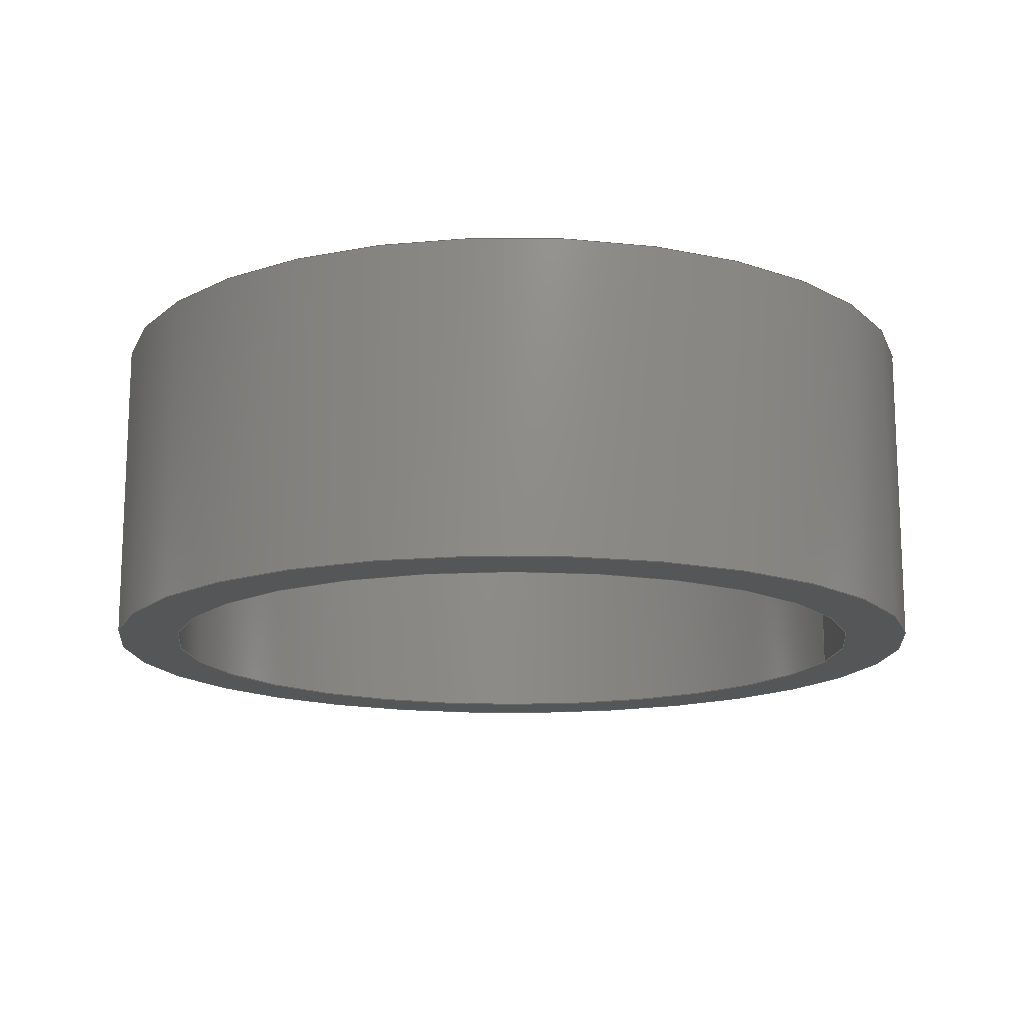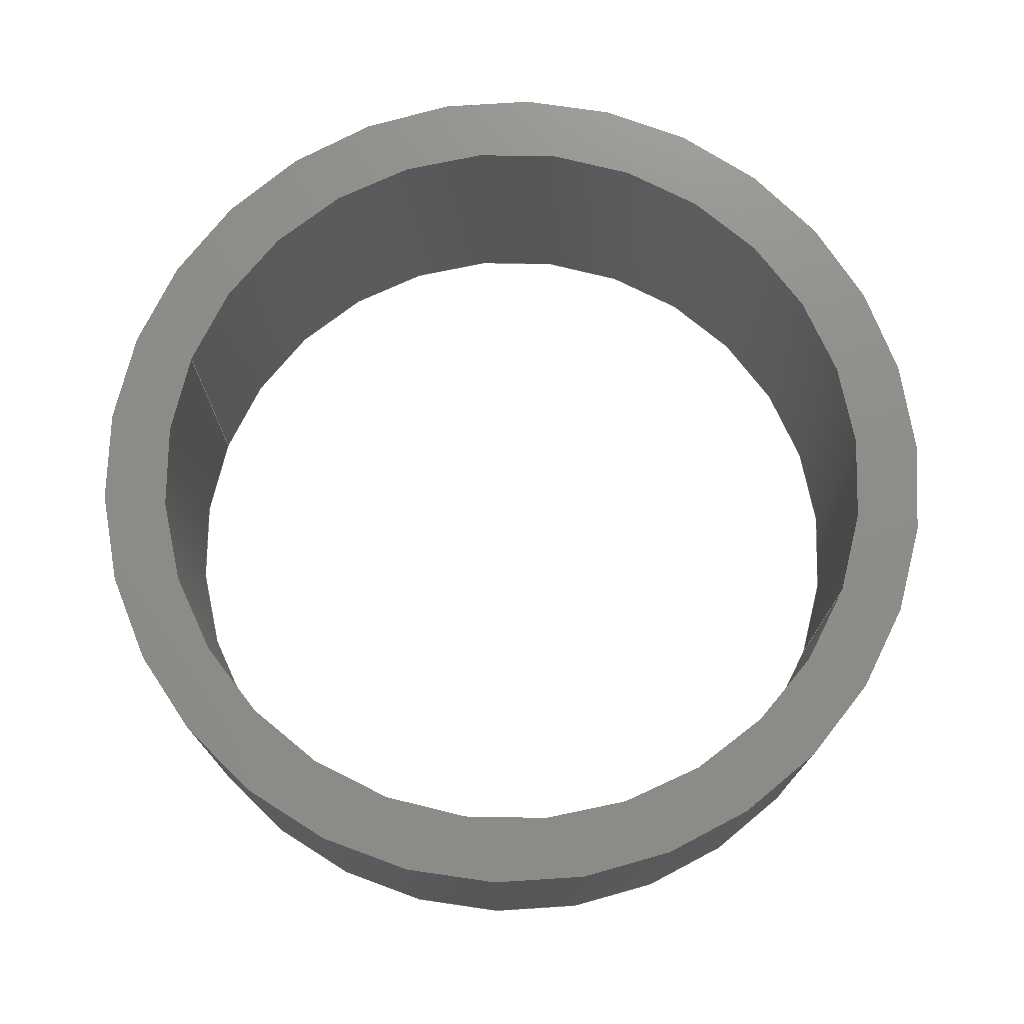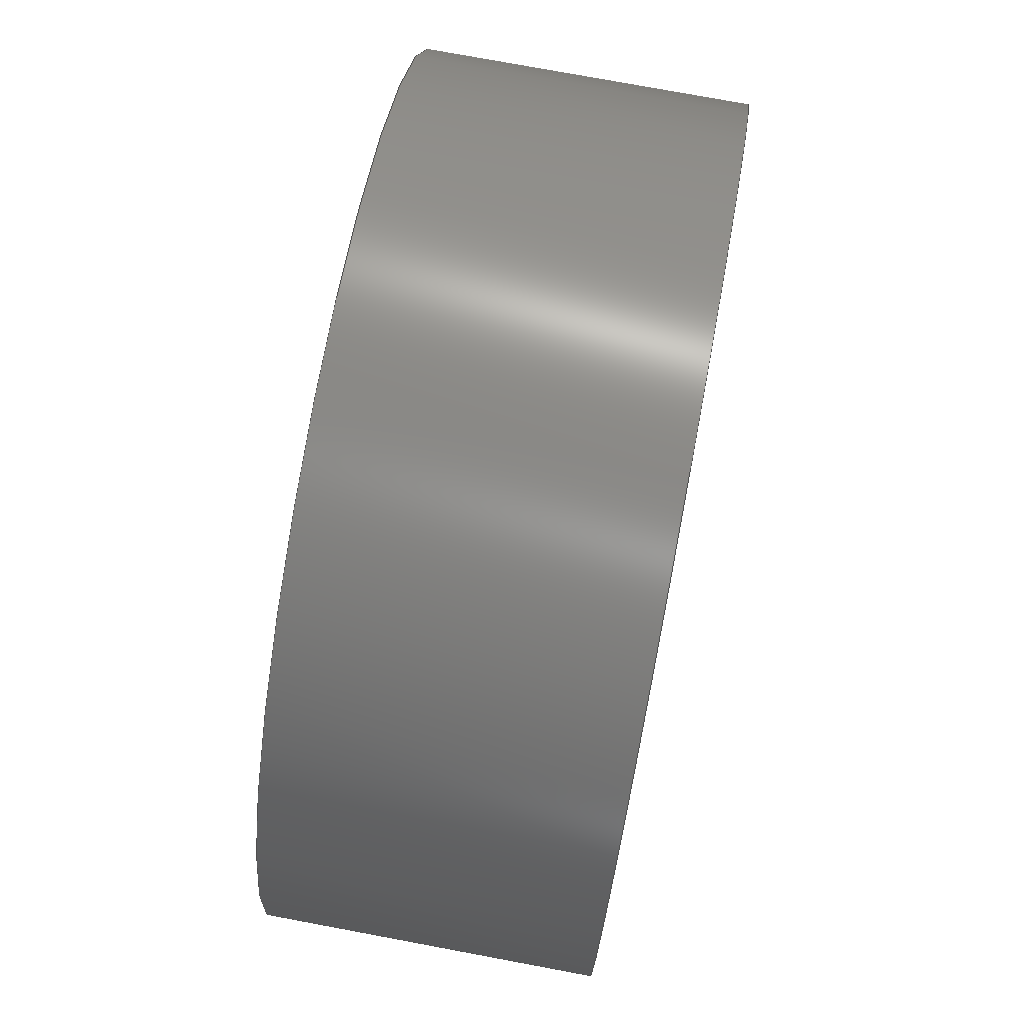
<metadata>
{"format":"step","ext":"step","renderer":"f3d","projection":"perspective","resolution":1024,"background":"white","views":[{"elev":-14.9,"azim":167.2,"up":"+Z"},{"elev":74.3,"azim":-159.7,"up":"+Z"},{"elev":75.6,"azim":-79.4,"up":"+Y"}]}
</metadata>
<code>
ISO-10303-21;
DATA;
#1 = EDGE_CURVE ( 'NONE', #17, #118, #161, .T. ) ;
#2 = VERTEX_POINT ( 'NONE', #31 ) ;
#3 = SECURITY_CLASSIFICATION_LEVEL ( 'unclassified' ) ;
#4 = PERSON_AND_ORGANIZATION_ROLE ( 'creator' ) ;
#5 = COORDINATED_UNIVERSAL_TIME_OFFSET ( 5, 0, .BEHIND. ) ;
#6 = PERSON_AND_ORGANIZATION_ROLE ( 'design_supplier' ) ;
#7 = CC_DESIGN_APPROVAL ( #244, ( #109 ) ) ;
#8 = PRODUCT ( 'am-3678 - Small Boss 775 Sport Bushing', 'am-3678 - Small Boss 775 Sport Bushing', '', ( #155 ) ) ;
#9 = MANIFOLD_SOLID_BREP ( 'Boss-Extrude1', #20 ) ;
#10 = ORIENTED_EDGE ( 'NONE', *, *, #248, .F. ) ;
#11 = ORIENTED_EDGE ( 'NONE', *, *, #1, .F. ) ;
#12 = ORIENTED_EDGE ( 'NONE', *, *, #70, .T. ) ;
#13 = CALENDAR_DATE ( 2017, 14, 11 ) ;
#14 = ORIENTED_EDGE ( 'NONE', *, *, #122, .F. ) ;
#15 = APPLICATION_PROTOCOL_DEFINITION ( 'international standard', 'config_control_design', 1994, #208 ) ;
#16 = AXIS2_PLACEMENT_3D ( 'NONE', #124, #221, #218 ) ;
#17 = VERTEX_POINT ( 'NONE', #49 ) ;
#18 = CALENDAR_DATE ( 2017, 14, 11 ) ;
#19 = FACE_OUTER_BOUND ( 'NONE', #137, .T. ) ;
#20 = CLOSED_SHELL ( 'NONE', ( #126, #117, #162, #222, #69, #159 ) ) ;
#21 = CIRCLE ( 'NONE', #172, 0.2945 ) ;
#22 = CARTESIAN_POINT ( 'NONE',  ( 0.3445, 4.219e-17, 0.125 ) ) ;
#23 = EDGE_CURVE ( 'NONE', #174, #2, #242, .T. ) ;
#24 = AXIS2_PLACEMENT_3D ( 'NONE', #156, #207, #36 ) ;
#25 = SHAPE_DEFINITION_REPRESENTATION ( #180, #185 ) ;
#26 = APPROVAL_STATUS ( 'not_yet_approved' ) ;
#27 = EDGE_CURVE ( 'NONE', #105, #174, #59, .T. ) ;
#28 = DIRECTION ( 'NONE',  ( 1, 0, 0 ) ) ;
#29 = APPROVAL_DATE_TIME ( #220, #244 ) ;
#30 = DIRECTION ( 'NONE',  ( 1, 0, 0 ) ) ;
#31 = CARTESIAN_POINT ( 'NONE',  ( -0.2945, 0, -0.125 ) ) ;
#32 = CC_DESIGN_SECURITY_CLASSIFICATION ( #177, ( #109 ) ) ;
#33 = PERSON_AND_ORGANIZATION_ROLE ( 'design_owner' ) ;
#34 = ORIENTED_EDGE ( 'NONE', *, *, #122, .T. ) ;
#35 = PLANE ( 'NONE',  #51 ) ;
#36 = DIRECTION ( 'NONE',  ( 1, 0, 0 ) ) ;
#37 = ORIENTED_EDGE ( 'NONE', *, *, #198, .F. ) ;
#38 = APPROVAL_ROLE ( '' ) ;
#39 = CC_DESIGN_DATE_AND_TIME_ASSIGNMENT ( #135, #241, ( #171 ) ) ;
#40 = LINE ( 'NONE', #145, #95 ) ;
#41 = AXIS2_PLACEMENT_3D ( 'NONE', #150, #163, #158 ) ;
#42 = CARTESIAN_POINT ( 'NONE',  ( 0, 0, -0.125 ) ) ;
#43 = PERSON_AND_ORGANIZATION ( #112, #237 ) ;
#44 = FACE_OUTER_BOUND ( 'NONE', #123, .T. ) ;
#45 = COORDINATED_UNIVERSAL_TIME_OFFSET ( 5, 0, .BEHIND. ) ;
#46 = APPROVAL_STATUS ( 'not_yet_approved' ) ;
#47 = CC_DESIGN_APPROVAL ( #209, ( #177 ) ) ;
#48 = CC_DESIGN_DATE_AND_TIME_ASSIGNMENT ( #157, #224, ( #177 ) ) ;
#49 = CARTESIAN_POINT ( 'NONE',  ( -0.3445, 0, 0.125 ) ) ;
#50 = FACE_BOUND ( 'NONE', #231, .T. ) ;
#51 = AXIS2_PLACEMENT_3D ( 'NONE', #234, #57, #77 ) ;
#52 = APPROVAL_PERSON_ORGANIZATION ( #212, #209, #128 ) ;
#53 = DIRECTION ( 'NONE',  ( 1, 0, 0 ) ) ;
#54 = FACE_OUTER_BOUND ( 'NONE', #213, .T. ) ;
#55 = CARTESIAN_POINT ( 'NONE',  ( 0, 0, -0.125 ) ) ;
#56 = APPROVAL ( #235, 'UNSPECIFIED' ) ;
#57 = DIRECTION ( 'NONE',  ( 0, 0, 1 ) ) ;
#58 = ORIENTED_EDGE ( 'NONE', *, *, #23, .F. ) ;
#59 = LINE ( 'NONE', #114, #205 ) ;
#60 = CARTESIAN_POINT ( 'NONE',  ( 0, 0, 0.125 ) ) ;
#61 = COORDINATED_UNIVERSAL_TIME_OFFSET ( 5, 0, .BEHIND. ) ;
#62 = EDGE_CURVE ( 'NONE', #149, #121, #86, .T. ) ;
#63 = CALENDAR_DATE ( 2017, 14, 11 ) ;
#64 = CYLINDRICAL_SURFACE ( 'NONE', #203, 0.2945 ) ;
#65 = LOCAL_TIME ( 14, 41, 31, #5 ) ;
#66 = EDGE_CURVE ( 'NONE', #17, #121, #175, .T. ) ;
#67 = DIRECTION ( 'NONE',  ( 0, 0, 1 ) ) ;
#68 = ORIENTED_EDGE ( 'NONE', *, *, #23, .T. ) ;
#69 = ADVANCED_FACE ( 'NONE', ( #44 ), #154, .T. ) ;
#70 = EDGE_CURVE ( 'NONE', #105, #110, #21, .T. ) ;
#71 = CARTESIAN_POINT ( 'NONE',  ( 0, 0, -0.125 ) ) ;
#72 = EDGE_CURVE ( 'NONE', #121, #149, #84, .T. ) ;
#73 = CALENDAR_DATE ( 2017, 14, 11 ) ;
#74 = DESIGN_CONTEXT ( 'detailed design', #208, 'design' ) ;
#75 = EDGE_LOOP ( 'NONE', ( #93, #12, #34, #58 ) ) ;
#76 = AXIS2_PLACEMENT_3D ( 'NONE', #55, #247, #210 ) ;
#77 = DIRECTION ( 'NONE',  ( 1, 0, -0 ) ) ;
#78 = PERSON_AND_ORGANIZATION ( #112, #237 ) ;
#79 = AXIS2_PLACEMENT_3D ( 'NONE', #151, #179, #192 ) ;
#80 = ORIENTED_EDGE ( 'NONE', *, *, #62, .T. ) ;
#81 = CC_DESIGN_PERSON_AND_ORGANIZATION_ASSIGNMENT ( #239, #4, ( #109 ) ) ;
#82 = ORIENTED_EDGE ( 'NONE', *, *, #70, .F. ) ;
#83 = DIMENSIONAL_EXPONENTS ( 1, 0, 0, 0, 0, 0, 0 ) ;
#84 = CIRCLE ( 'NONE', #216, 0.3445 ) ;
#85 = PERSON_AND_ORGANIZATION_ROLE ( 'classification_officer' ) ;
#86 = CIRCLE ( 'NONE', #76, 0.3445 ) ;
#87 = APPROVAL_ROLE ( '' ) ;
#88 = CYLINDRICAL_SURFACE ( 'NONE', #41, 0.2945 ) ;
#89 = DIRECTION ( 'NONE',  ( -0, -0, -1 ) ) ;
#90 = PERSON_AND_ORGANIZATION ( #112, #237 ) ;
#91 = CC_DESIGN_APPROVAL ( #56, ( #171 ) ) ;
#92 =( LENGTH_UNIT ( ) NAMED_UNIT ( * ) SI_UNIT ( $, .METRE. ) );
#93 = ORIENTED_EDGE ( 'NONE', *, *, #27, .F. ) ;
#94 = DIRECTION ( 'NONE',  ( -0, -0, -1 ) ) ;
#95 = VECTOR ( 'NONE', #200, 39.37 ) ;
#96 = CARTESIAN_POINT ( 'NONE',  ( 0, 0, 0 ) ) ;
#97 = COORDINATED_UNIVERSAL_TIME_OFFSET ( 5, 0, .BEHIND. ) ;
#98 = APPROVAL_DATE_TIME ( #144, #56 ) ;
#99 = DIRECTION ( 'NONE',  ( 0, 0, 1 ) ) ;
#100 = DIRECTION ( 'NONE',  ( -0, -0, -1 ) ) ;
#101 = EDGE_CURVE ( 'NONE', #110, #105, #202, .T. ) ;
#102 = APPROVAL_PERSON_ORGANIZATION ( #125, #244, #87 ) ;
#103 = LINE ( 'NONE', #214, #183 ) ;
#104 = APPLICATION_PROTOCOL_DEFINITION ( 'international standard', 'config_control_design', 1994, #108 ) ;
#105 = VERTEX_POINT ( 'NONE', #197 ) ;
#106 = EDGE_CURVE ( 'NONE', #118, #149, #103, .T. ) ;
#107 = DIRECTION ( 'NONE',  ( -0, -0, -1 ) ) ;
#108 = APPLICATION_CONTEXT ( 'configuration controlled 3d designs of mechanical parts and assemblies' ) ;
#109 = PRODUCT_DEFINITION_FORMATION_WITH_SPECIFIED_SOURCE ( 'ANY', '', #8, .NOT_KNOWN. ) ;
#110 = VERTEX_POINT ( 'NONE', #240 ) ;
#111 = CARTESIAN_POINT ( 'NONE',  ( -0.3445, 0, 0.125 ) ) ;
#112 = PERSON ( 'UNSPECIFIED', 'UNSPECIFIED', 'UNSPECIFIED', ('UNSPECIFIED'), ('UNSPECIFIED'), ('UNSPECIFIED') ) ;
#113 =( CONVERSION_BASED_UNIT ( 'INCH', #132 ) LENGTH_UNIT ( ) NAMED_UNIT ( #83 ) );
#114 = CARTESIAN_POINT ( 'NONE',  ( 0.2945, 3.607e-17, 0.125 ) ) ;
#115 = DIRECTION ( 'NONE',  ( -1, 0, 0 ) ) ;
#116 = EDGE_LOOP ( 'NONE', ( #249, #204 ) ) ;
#117 = ADVANCED_FACE ( 'NONE', ( #19 ), #201, .T. ) ;
#118 = VERTEX_POINT ( 'NONE', #22 ) ;
#119 = DATE_AND_TIME ( #63, #65 ) ;
#120 = LOCAL_TIME ( 14, 41, 31, #147 ) ;
#121 = VERTEX_POINT ( 'NONE', #184 ) ;
#122 = EDGE_CURVE ( 'NONE', #110, #2, #40, .T. ) ;
#123 = EDGE_LOOP ( 'NONE', ( #170, #11, #176, #168 ) ) ;
#124 = CARTESIAN_POINT ( 'NONE',  ( 0, 0, 0.125 ) ) ;
#125 = PERSON_AND_ORGANIZATION ( #112, #237 ) ;
#126 = ADVANCED_FACE ( 'NONE', ( #153 ), #88, .F. ) ;
#127 = CARTESIAN_POINT ( 'NONE',  ( 0, 0, 0.125 ) ) ;
#128 = APPROVAL_ROLE ( '' ) ;
#129 = APPROVAL_PERSON_ORGANIZATION ( #169, #56, #38 ) ;
#130 = EDGE_LOOP ( 'NONE', ( #251, #191, #10, #14 ) ) ;
#131 = DIRECTION ( 'NONE',  ( -1, 0, 0 ) ) ;
#132 = LENGTH_MEASURE_WITH_UNIT ( LENGTH_MEASURE( 0.0254 ), #92 );
#133 = CARTESIAN_POINT ( 'NONE',  ( 0, 0, 0.125 ) ) ;
#134 = DIRECTION ( 'NONE',  ( 0, 0, 1 ) ) ;
#135 = DATE_AND_TIME ( #18, #252 ) ;
#136 = ORIENTED_EDGE ( 'NONE', *, *, #1, .T. ) ;
#137 = EDGE_LOOP ( 'NONE', ( #37, #164, #80, #219 ) ) ;
#138 = VECTOR ( 'NONE', #100, 39.37 ) ;
#139 = AXIS2_PLACEMENT_3D ( 'NONE', #166, #232, #141 ) ;
#140 = DIRECTION ( 'NONE',  ( -0, -0, -1 ) ) ;
#141 = DIRECTION ( 'NONE',  ( -1, 0, 0 ) ) ;
#142 = PLANE ( 'NONE',  #79 ) ;
#143 = AXIS2_PLACEMENT_3D ( 'NONE', #133, #229, #193 ) ;
#144 = DATE_AND_TIME ( #194, #148 ) ;
#145 = CARTESIAN_POINT ( 'NONE',  ( -0.2945, 0, 0.125 ) ) ;
#146 = DIRECTION ( 'NONE',  ( 1, 0, 0 ) ) ;
#147 = COORDINATED_UNIVERSAL_TIME_OFFSET ( 5, 0, .BEHIND. ) ;
#148 = LOCAL_TIME ( 14, 41, 31, #61 ) ;
#149 = VERTEX_POINT ( 'NONE', #195 ) ;
#150 = CARTESIAN_POINT ( 'NONE',  ( 0, 0, 0.125 ) ) ;
#151 = CARTESIAN_POINT ( 'NONE',  ( 0, 0, -0.125 ) ) ;
#152 = CIRCLE ( 'NONE', #196, 0.2945 ) ;
#153 = FACE_OUTER_BOUND ( 'NONE', #130, .T. ) ;
#154 = CYLINDRICAL_SURFACE ( 'NONE', #215, 0.3445 ) ;
#155 = MECHANICAL_CONTEXT ( 'NONE', #108, 'mechanical' ) ;
#156 = CARTESIAN_POINT ( 'NONE',  ( 0, 0, 0.125 ) ) ;
#157 = DATE_AND_TIME ( #73, #206 ) ;
#158 = DIRECTION ( 'NONE',  ( -1, 0, 0 ) ) ;
#159 = ADVANCED_FACE ( 'NONE', ( #243 ), #64, .F. ) ;
#160 = AXIS2_PLACEMENT_3D ( 'NONE', #71, #99, #226 ) ;
#161 = CIRCLE ( 'NONE', #143, 0.3445 ) ;
#162 = ADVANCED_FACE ( 'NONE', ( #54, #50 ), #35, .T. ) ;
#163 = DIRECTION ( 'NONE',  ( -0, -0, -1 ) ) ;
#164 = ORIENTED_EDGE ( 'NONE', *, *, #106, .T. ) ;
#165 = ORIENTED_EDGE ( 'NONE', *, *, #101, .F. ) ;
#166 = CARTESIAN_POINT ( 'NONE',  ( 0, 0, 0.125 ) ) ;
#167 = AXIS2_PLACEMENT_3D ( 'NONE', #96, #230, #53 ) ;
#168 = ORIENTED_EDGE ( 'NONE', *, *, #72, .T. ) ;
#169 = PERSON_AND_ORGANIZATION ( #112, #237 ) ;
#170 = ORIENTED_EDGE ( 'NONE', *, *, #106, .F. ) ;
#171 = PRODUCT_DEFINITION ( 'UNKNOWN', '', #109, #74 ) ;
#172 = AXIS2_PLACEMENT_3D ( 'NONE', #60, #67, #28 ) ;
#173 = DIRECTION ( 'NONE',  ( 0, 0, 1 ) ) ;
#174 = VERTEX_POINT ( 'NONE', #190 ) ;
#175 = LINE ( 'NONE', #111, #138 ) ;
#176 = ORIENTED_EDGE ( 'NONE', *, *, #66, .T. ) ;
#177 = SECURITY_CLASSIFICATION ( '', '', #3 ) ;
#178 =( NAMED_UNIT ( * ) PLANE_ANGLE_UNIT ( ) SI_UNIT ( $, .RADIAN. ) );
#179 = DIRECTION ( 'NONE',  ( 0, 0, 1 ) ) ;
#180 = PRODUCT_DEFINITION_SHAPE ( 'NONE', 'NONE',  #171 ) ;
#181 = ORIENTED_EDGE ( 'NONE', *, *, #198, .T. ) ;
#182 = PERSON_AND_ORGANIZATION_ROLE ( 'creator' ) ;
#183 = VECTOR ( 'NONE', #107, 39.37 ) ;
#184 = CARTESIAN_POINT ( 'NONE',  ( -0.3445, 0, -0.125 ) ) ;
#185 = ADVANCED_BREP_SHAPE_REPRESENTATION ( 'am-3678 - Small Boss 775 Sport Bushing', ( #9, #167 ), #223 ) ;
#186 = CARTESIAN_POINT ( 'NONE',  ( 0, 0, -0.125 ) ) ;
#187 = CC_DESIGN_PERSON_AND_ORGANIZATION_ASSIGNMENT ( #188, #33, ( #8 ) ) ;
#188 = PERSON_AND_ORGANIZATION ( #112, #237 ) ;
#189 =( NAMED_UNIT ( * ) SI_UNIT ( $, .STERADIAN. ) SOLID_ANGLE_UNIT ( ) );
#190 = CARTESIAN_POINT ( 'NONE',  ( 0.2945, 3.607e-17, -0.125 ) ) ;
#191 = ORIENTED_EDGE ( 'NONE', *, *, #27, .T. ) ;
#192 = DIRECTION ( 'NONE',  ( 1, 0, -0 ) ) ;
#193 = DIRECTION ( 'NONE',  ( 1, 0, 0 ) ) ;
#194 = CALENDAR_DATE ( 2017, 14, 11 ) ;
#195 = CARTESIAN_POINT ( 'NONE',  ( 0.3445, 4.219e-17, -0.125 ) ) ;
#196 = AXIS2_PLACEMENT_3D ( 'NONE', #186, #173, #30 ) ;
#197 = CARTESIAN_POINT ( 'NONE',  ( 0.2945, 3.607e-17, 0.125 ) ) ;
#198 = EDGE_CURVE ( 'NONE', #118, #17, #246, .T. ) ;
#199 = APPROVAL_DATE_TIME ( #119, #209 ) ;
#200 = DIRECTION ( 'NONE',  ( -0, -0, -1 ) ) ;
#201 = CYLINDRICAL_SURFACE ( 'NONE', #139, 0.3445 ) ;
#202 = CIRCLE ( 'NONE', #16, 0.2945 ) ;
#203 = AXIS2_PLACEMENT_3D ( 'NONE', #245, #94, #115 ) ;
#204 = ORIENTED_EDGE ( 'NONE', *, *, #62, .F. ) ;
#205 = VECTOR ( 'NONE', #89, 39.37 ) ;
#206 = LOCAL_TIME ( 14, 41, 31, #97 ) ;
#207 = DIRECTION ( 'NONE',  ( 0, 0, 1 ) ) ;
#208 = APPLICATION_CONTEXT ( 'configuration controlled 3d designs of mechanical parts and assemblies' ) ;
#209 = APPROVAL ( #46, 'UNSPECIFIED' ) ;
#210 = DIRECTION ( 'NONE',  ( 1, 0, 0 ) ) ;
#211 = FACE_BOUND ( 'NONE', #217, .T. ) ;
#212 = PERSON_AND_ORGANIZATION ( #112, #237 ) ;
#213 = EDGE_LOOP ( 'NONE', ( #136, #181 ) ) ;
#214 = CARTESIAN_POINT ( 'NONE',  ( 0.3445, 4.219e-17, 0.125 ) ) ;
#215 = AXIS2_PLACEMENT_3D ( 'NONE', #127, #140, #131 ) ;
#216 = AXIS2_PLACEMENT_3D ( 'NONE', #42, #134, #146 ) ;
#217 = EDGE_LOOP ( 'NONE', ( #227, #68 ) ) ;
#218 = DIRECTION ( 'NONE',  ( 1, 0, 0 ) ) ;
#219 = ORIENTED_EDGE ( 'NONE', *, *, #66, .F. ) ;
#220 = DATE_AND_TIME ( #13, #120 ) ;
#221 = DIRECTION ( 'NONE',  ( 0, 0, 1 ) ) ;
#222 = ADVANCED_FACE ( 'NONE', ( #225, #211 ), #142, .F. ) ;
#223 =( GEOMETRIC_REPRESENTATION_CONTEXT ( 3 ) GLOBAL_UNCERTAINTY_ASSIGNED_CONTEXT ( ( #233 ) ) GLOBAL_UNIT_ASSIGNED_CONTEXT ( ( #113, #178, #189 ) ) REPRESENTATION_CONTEXT ( 'NONE', 'WORKASPACE' ) );
#224 = DATE_TIME_ROLE ( 'classification_date' ) ;
#225 = FACE_OUTER_BOUND ( 'NONE', #116, .T. ) ;
#226 = DIRECTION ( 'NONE',  ( 1, 0, 0 ) ) ;
#227 = ORIENTED_EDGE ( 'NONE', *, *, #248, .T. ) ;
#228 = PRODUCT_RELATED_PRODUCT_CATEGORY ( 'detail', '', ( #8 ) ) ;
#229 = DIRECTION ( 'NONE',  ( 0, 0, 1 ) ) ;
#230 = DIRECTION ( 'NONE',  ( 0, 0, 1 ) ) ;
#231 = EDGE_LOOP ( 'NONE', ( #165, #82 ) ) ;
#232 = DIRECTION ( 'NONE',  ( -0, -0, -1 ) ) ;
#233 = UNCERTAINTY_MEASURE_WITH_UNIT (LENGTH_MEASURE( 1e-05 ), #113, 'distance_accuracy_value', 'NONE');
#234 = CARTESIAN_POINT ( 'NONE',  ( 0, 0, 0.125 ) ) ;
#235 = APPROVAL_STATUS ( 'not_yet_approved' ) ;
#236 = CC_DESIGN_PERSON_AND_ORGANIZATION_ASSIGNMENT ( #43, #182, ( #171 ) ) ;
#237 = ORGANIZATION ( 'UNSPECIFIED', 'UNSPECIFIED', '' ) ;
#238 = CC_DESIGN_PERSON_AND_ORGANIZATION_ASSIGNMENT ( #78, #6, ( #109 ) ) ;
#239 = PERSON_AND_ORGANIZATION ( #112, #237 ) ;
#240 = CARTESIAN_POINT ( 'NONE',  ( -0.2945, 0, 0.125 ) ) ;
#241 = DATE_TIME_ROLE ( 'creation_date' ) ;
#242 = CIRCLE ( 'NONE', #160, 0.2945 ) ;
#243 = FACE_OUTER_BOUND ( 'NONE', #75, .T. ) ;
#244 = APPROVAL ( #26, 'UNSPECIFIED' ) ;
#245 = CARTESIAN_POINT ( 'NONE',  ( 0, 0, 0.125 ) ) ;
#246 = CIRCLE ( 'NONE', #24, 0.3445 ) ;
#247 = DIRECTION ( 'NONE',  ( 0, 0, 1 ) ) ;
#248 = EDGE_CURVE ( 'NONE', #2, #174, #152, .T. ) ;
#249 = ORIENTED_EDGE ( 'NONE', *, *, #72, .F. ) ;
#250 = CC_DESIGN_PERSON_AND_ORGANIZATION_ASSIGNMENT ( #90, #85, ( #177 ) ) ;
#251 = ORIENTED_EDGE ( 'NONE', *, *, #101, .T. ) ;
#252 = LOCAL_TIME ( 14, 41, 31, #45 ) ;
ENDSEC;
END-ISO-10303-21;

</code>
